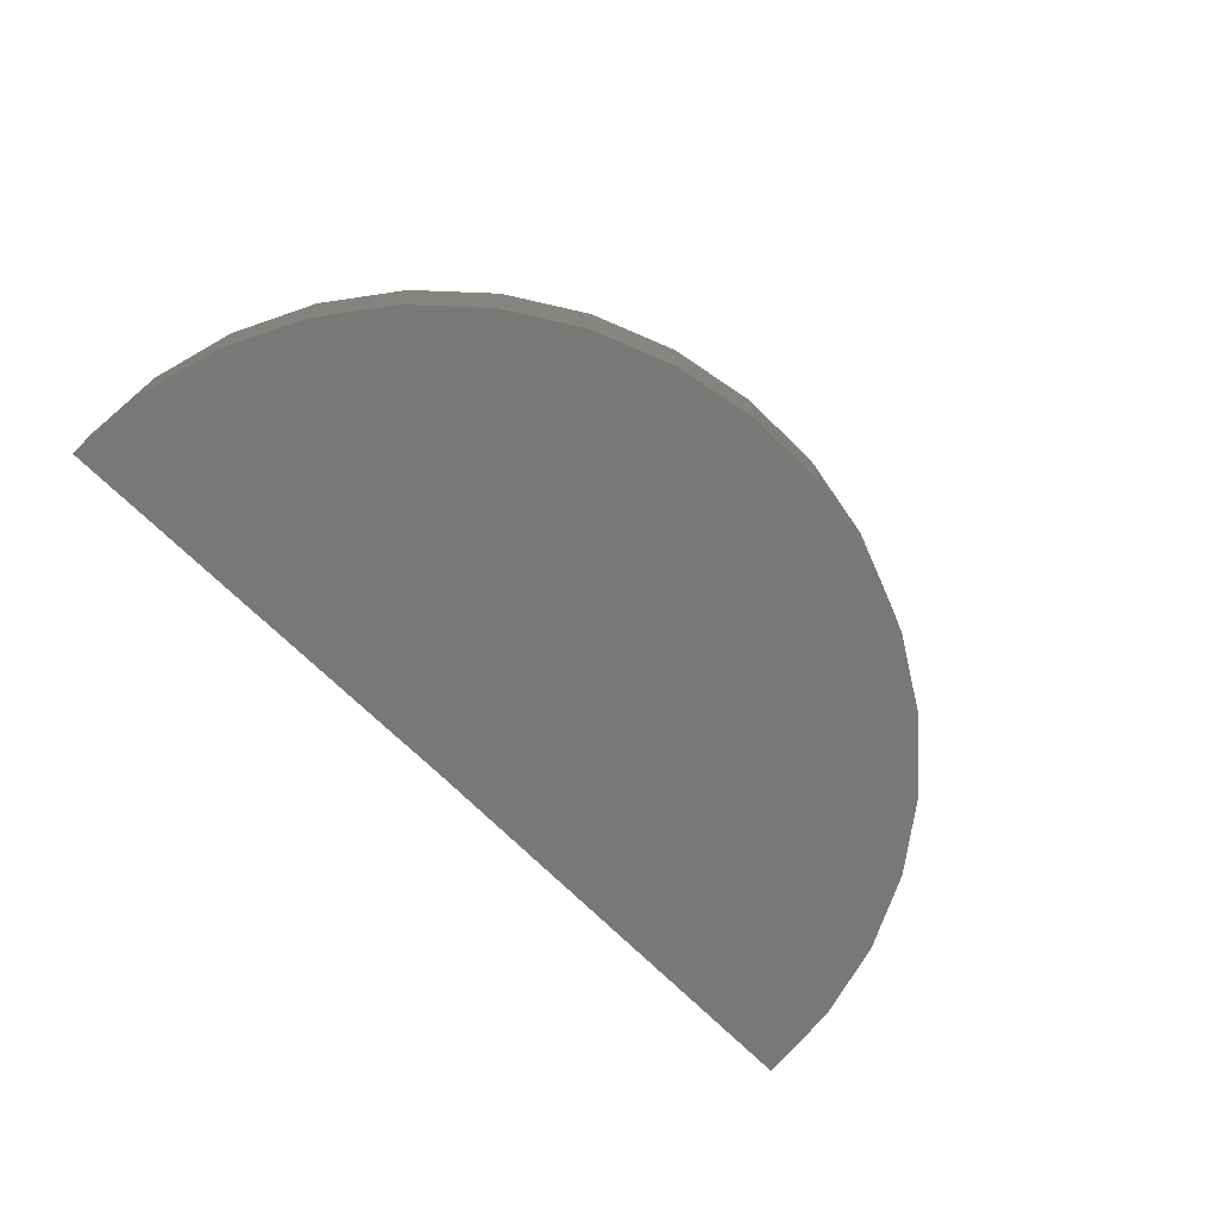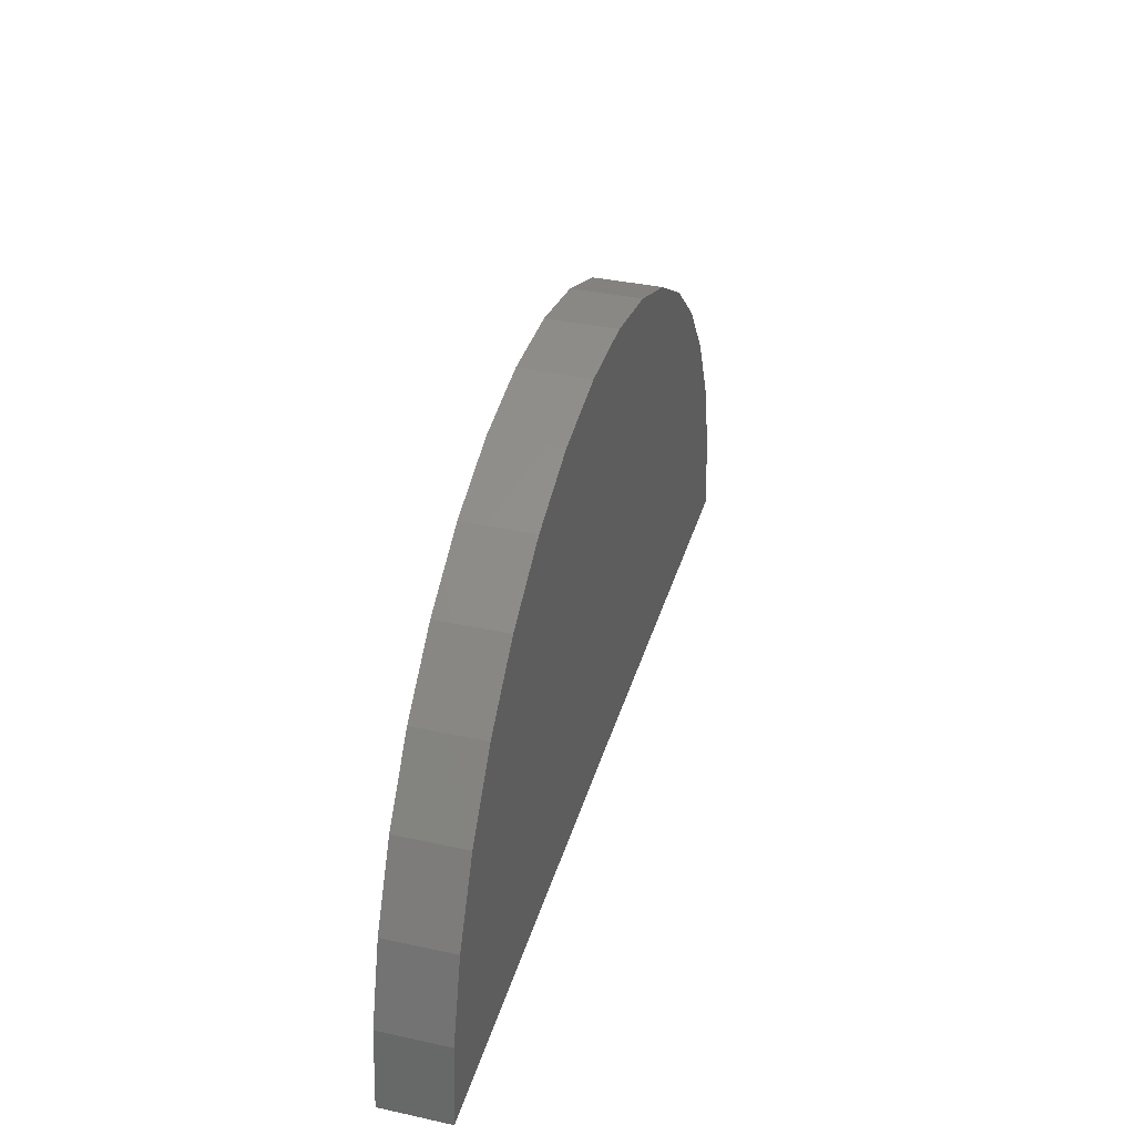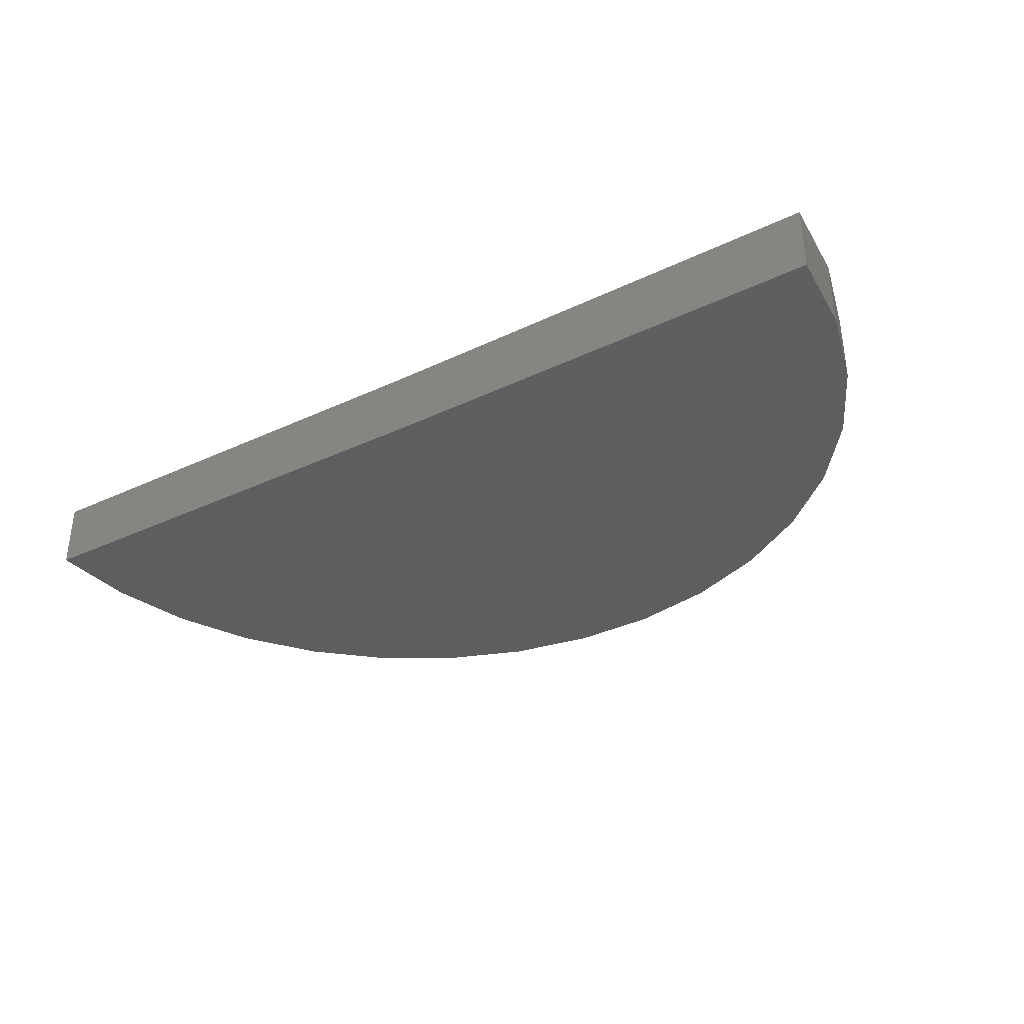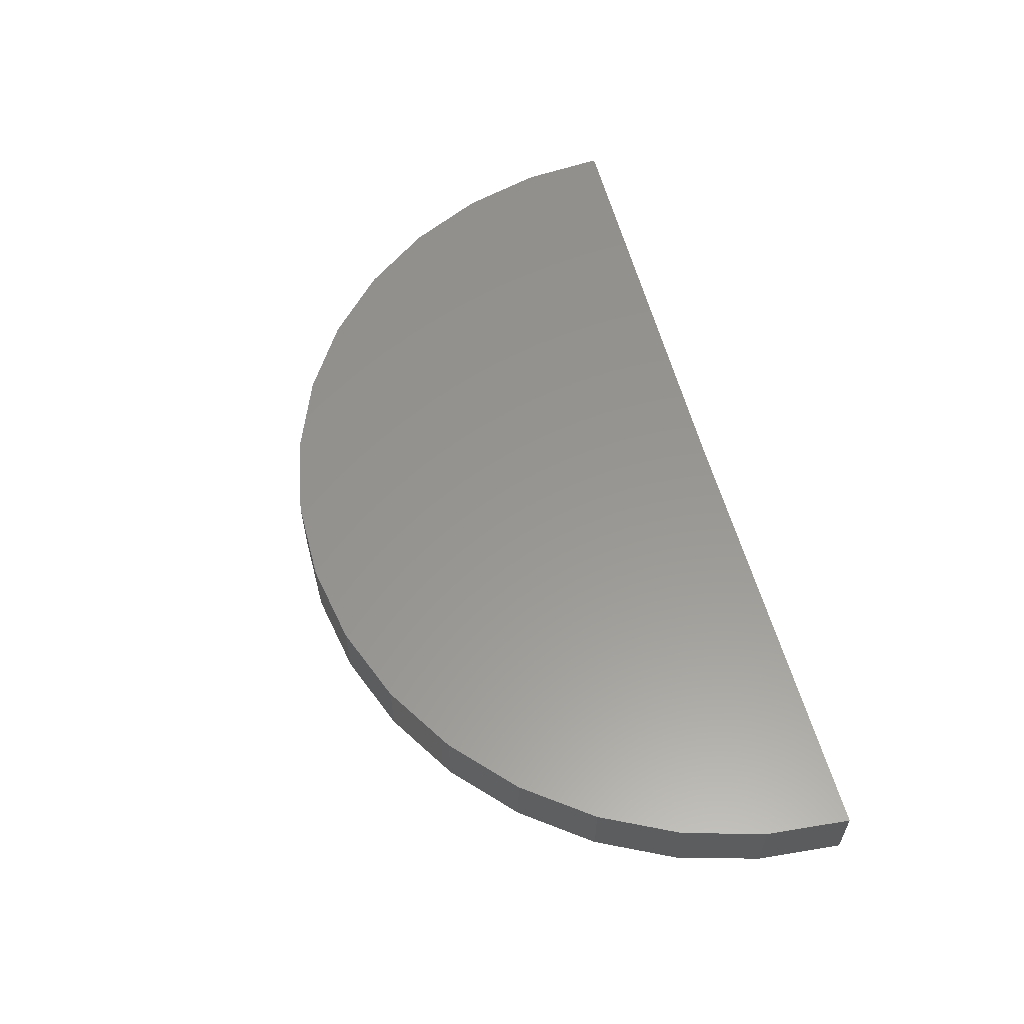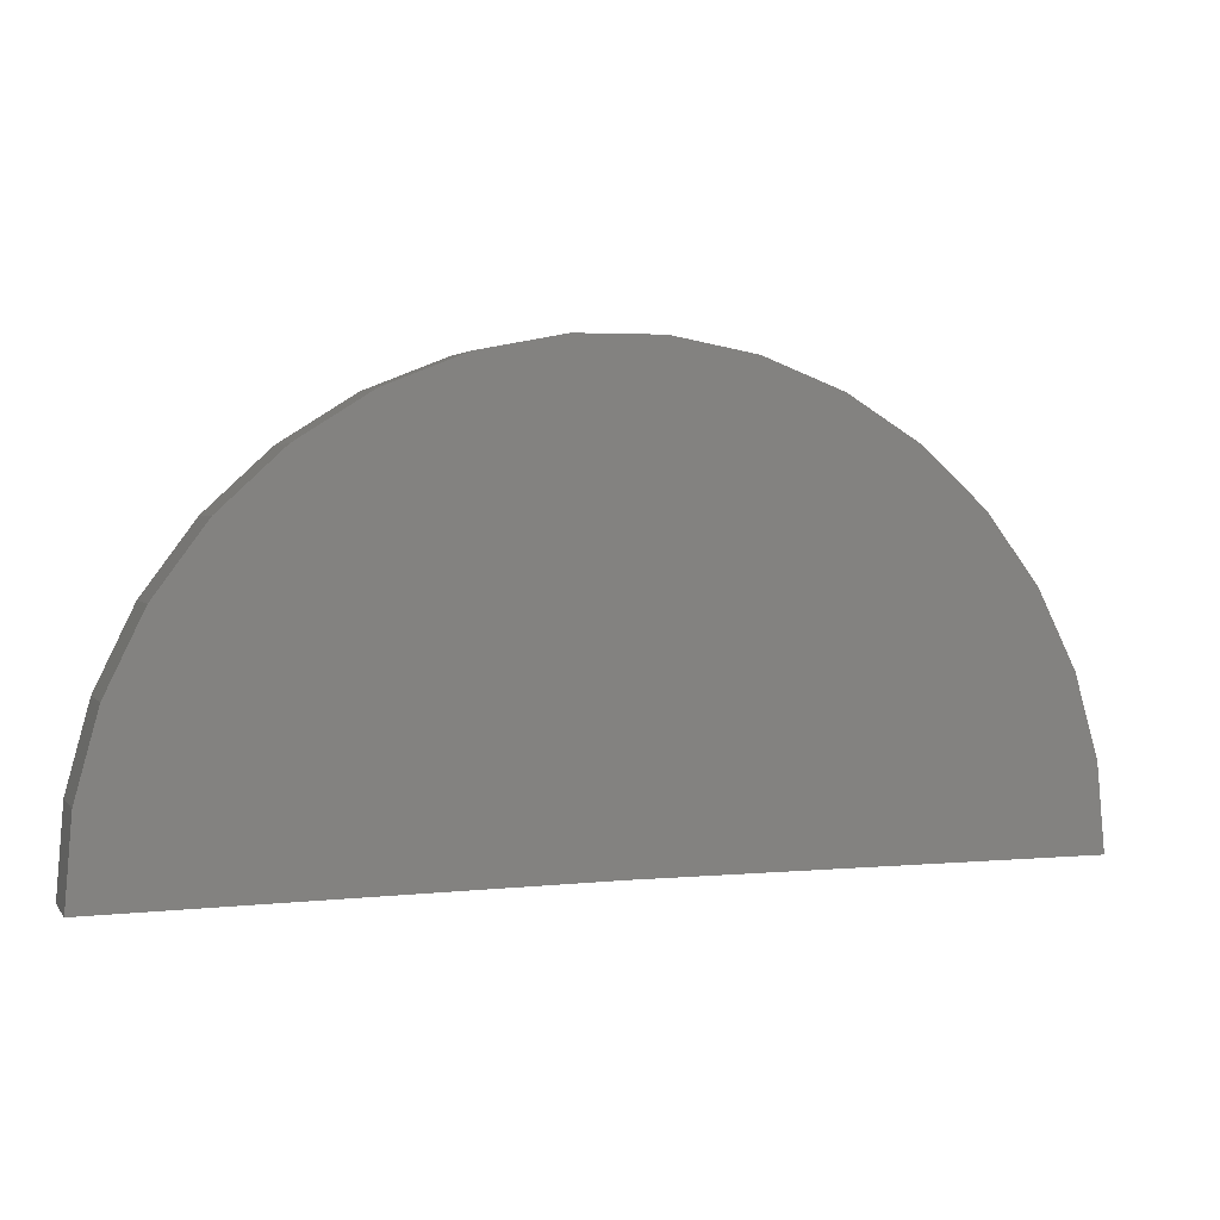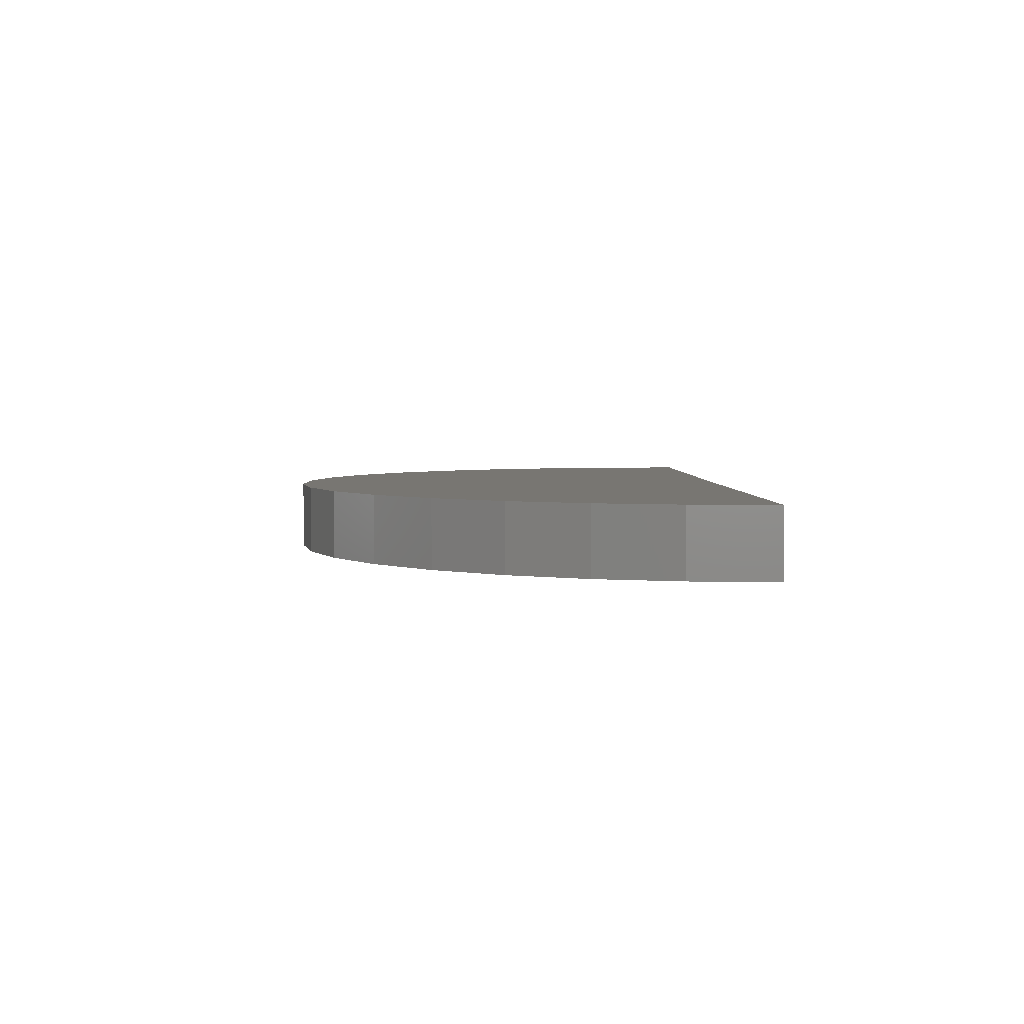
<metadata>
{"format":"stl","ext":"stl","renderer":"f3d","projection":"perspective","resolution":1024,"background":"white","views":[{"elev":-70.5,"azim":-45.1,"up":"+Y"},{"elev":36.9,"azim":105.7,"up":"+Z"},{"elev":-35.6,"azim":-148.5,"up":"+Y"},{"elev":58.1,"azim":74.9,"up":"+Y"},{"elev":2.5,"azim":-18.6,"up":"+Z"},{"elev":3.5,"azim":88.5,"up":"+Y"}]}
</metadata>
<code>
# stl→obj: 38 verts, 72 faces
v -0.75 0.3672 0
v -1.828 0.3672 -0.01328
v -0.75 0.5261 0
v -1.828 0.5261 -0.01328
v 0.3281 0.3672 0
v 0.3281 0.5261 0
v -1.812 0.5261 0.1858
v -1.759 0.5261 0.3785
v 0.2548 0.5261 0.3909
v 0.3096 0.5261 0.1989
v -0.1034 0.5261 0.8627
v -1.238 0.5261 0.9612
v -0.2736 0.5261 0.9672
v -1.053 0.5261 1.035
v -0.4602 0.5261 1.038
v -0.8565 0.5261 1.073
v -0.6567 0.5261 1.074
v -1.407 0.5261 0.8547
v 0.04464 0.5261 0.7286
v -1.554 0.5261 0.7188
v 0.1654 0.5261 0.5696
v -1.672 0.5261 0.5582
v -1.812 0.3672 0.1858
v -1.759 0.3672 0.3785
v -1.672 0.3672 0.5582
v -1.554 0.3672 0.7188
v -1.407 0.3672 0.8547
v -1.238 0.3672 0.9612
v -1.053 0.3672 1.035
v -0.8565 0.3672 1.073
v -0.6567 0.3672 1.074
v -0.4602 0.3672 1.038
v -0.2736 0.3672 0.9672
v -0.1034 0.3672 0.8627
v 0.04464 0.3672 0.7286
v 0.1654 0.3672 0.5696
v 0.2548 0.3672 0.3909
v 0.3096 0.3672 0.1989
f 1 2 3
f 3 2 4
f 1 3 5
f 5 3 6
f 7 8 9
f 7 9 10
f 7 10 6
f 7 6 3
f 7 3 4
f 11 12 13
f 13 12 14
f 13 14 15
f 15 14 16
f 15 16 17
f 12 11 18
f 18 11 19
f 18 19 20
f 20 19 21
f 20 21 22
f 22 21 9
f 22 9 8
f 4 2 7
f 7 2 23
f 7 23 8
f 8 23 24
f 8 24 22
f 22 24 25
f 22 25 20
f 20 25 26
f 20 26 18
f 18 26 27
f 18 27 12
f 12 27 28
f 12 28 14
f 14 28 29
f 14 29 16
f 16 29 30
f 16 30 17
f 17 30 31
f 17 31 15
f 15 31 32
f 15 32 13
f 13 32 33
f 13 33 11
f 11 33 34
f 11 34 19
f 19 34 35
f 19 35 21
f 21 35 36
f 21 36 9
f 9 36 37
f 9 37 10
f 10 37 38
f 10 38 6
f 6 38 5
f 23 2 1
f 23 1 5
f 23 5 38
f 23 38 37
f 23 37 24
f 31 30 32
f 32 30 29
f 32 29 33
f 33 29 28
f 33 28 34
f 34 28 27
f 34 27 35
f 35 27 26
f 35 26 36
f 36 26 25
f 36 25 37
f 37 25 24

</code>
